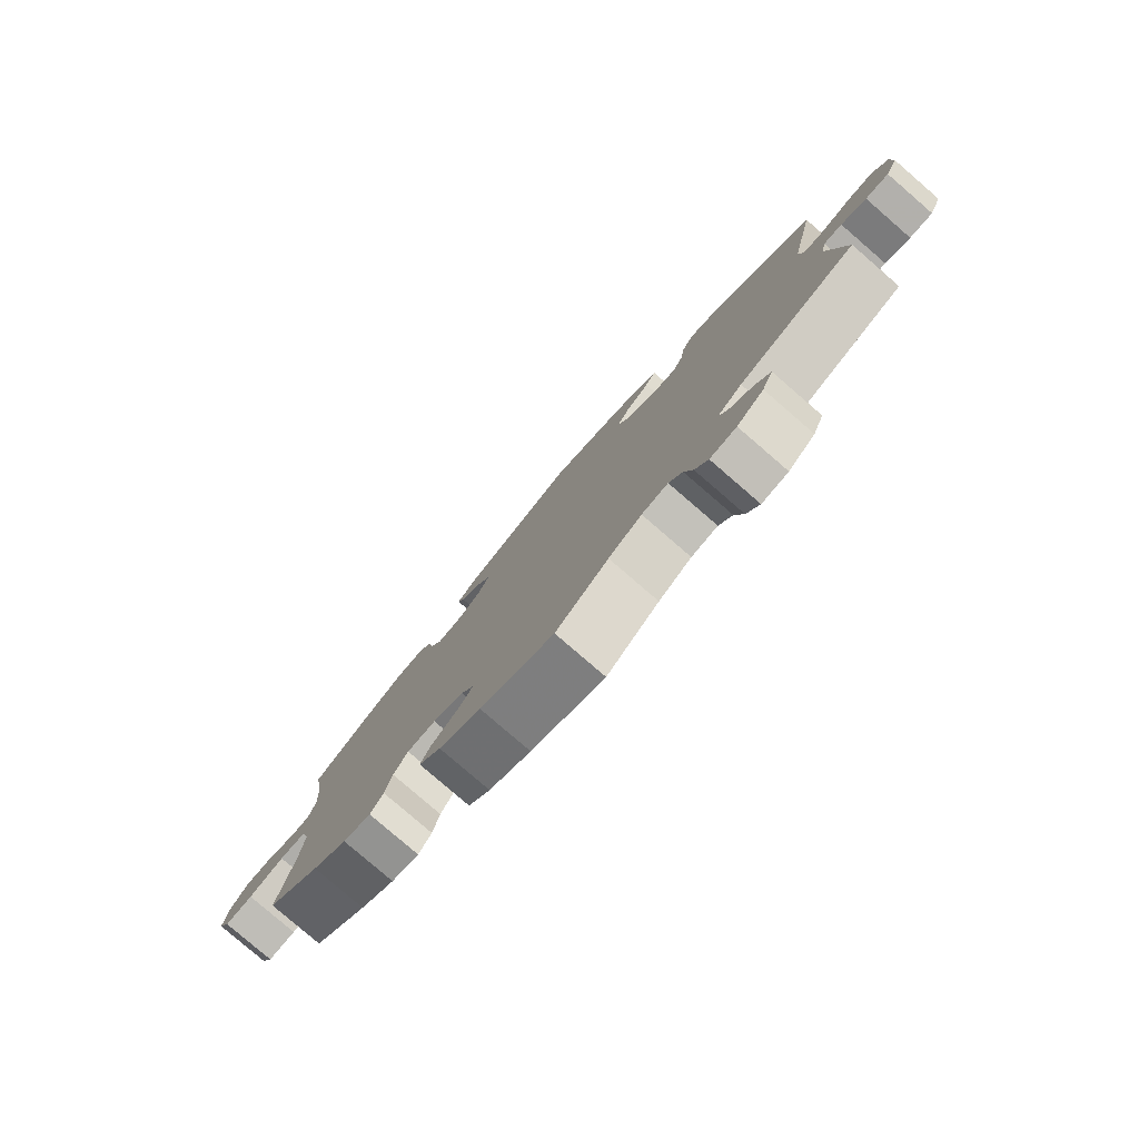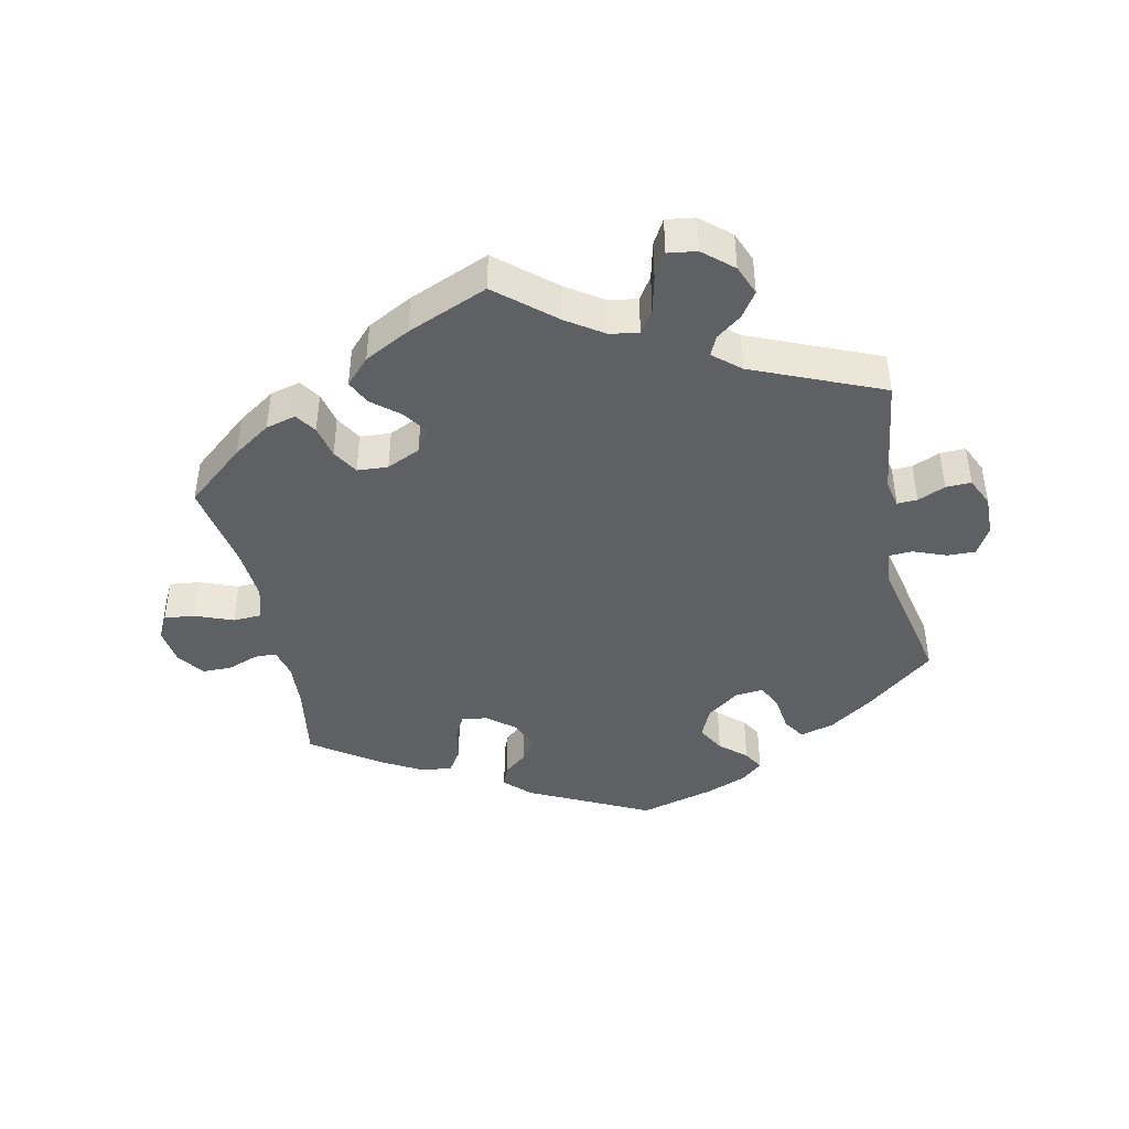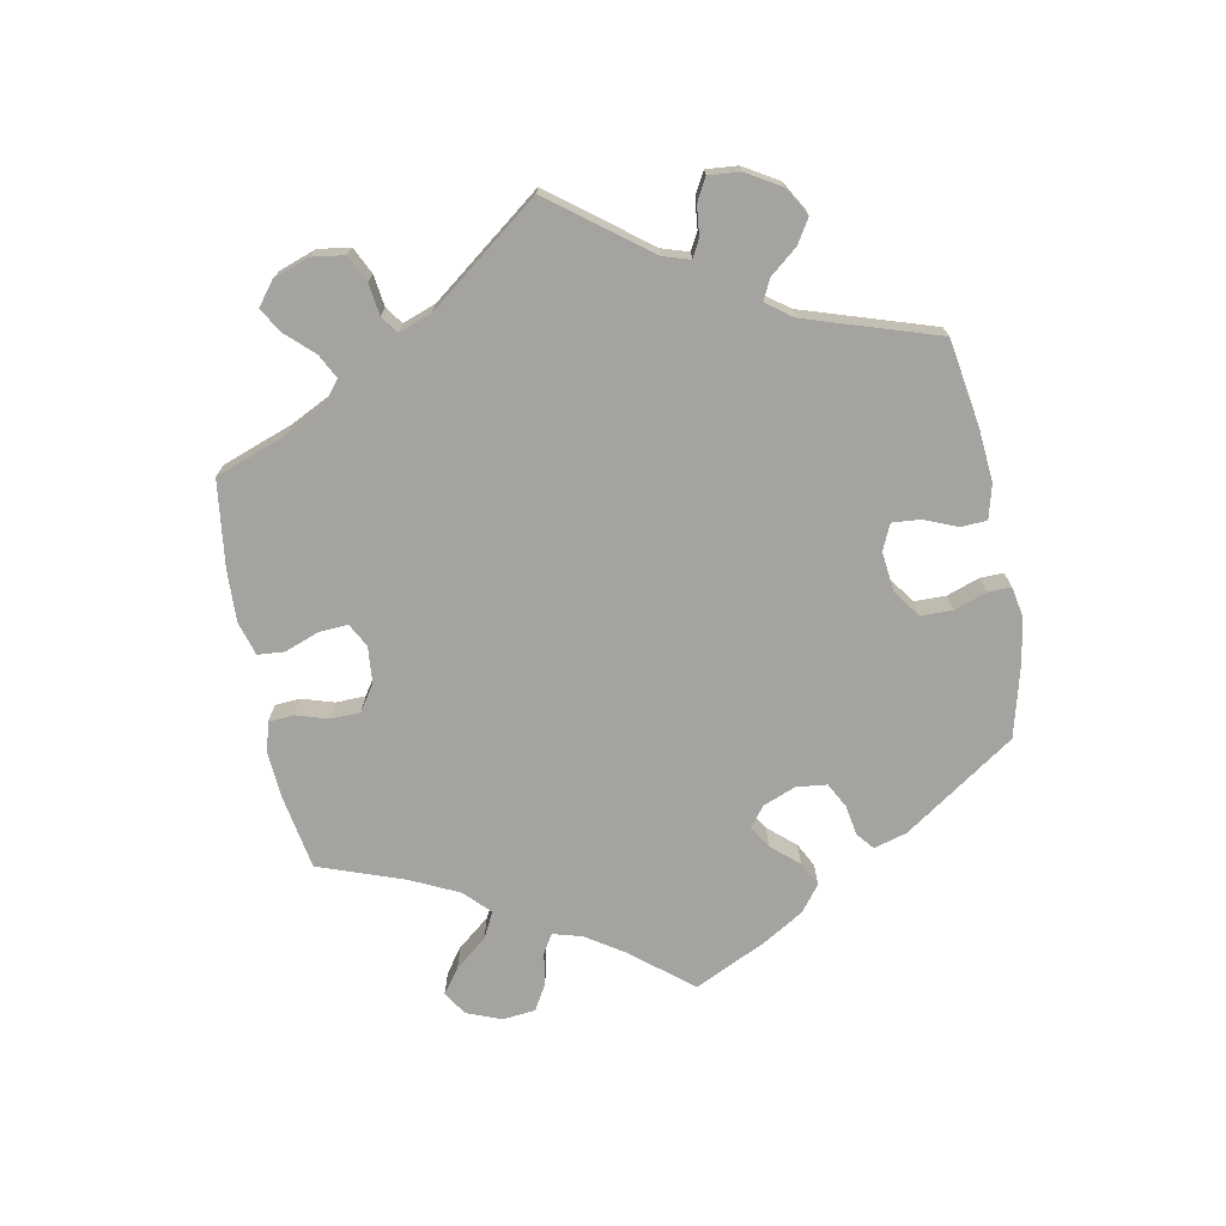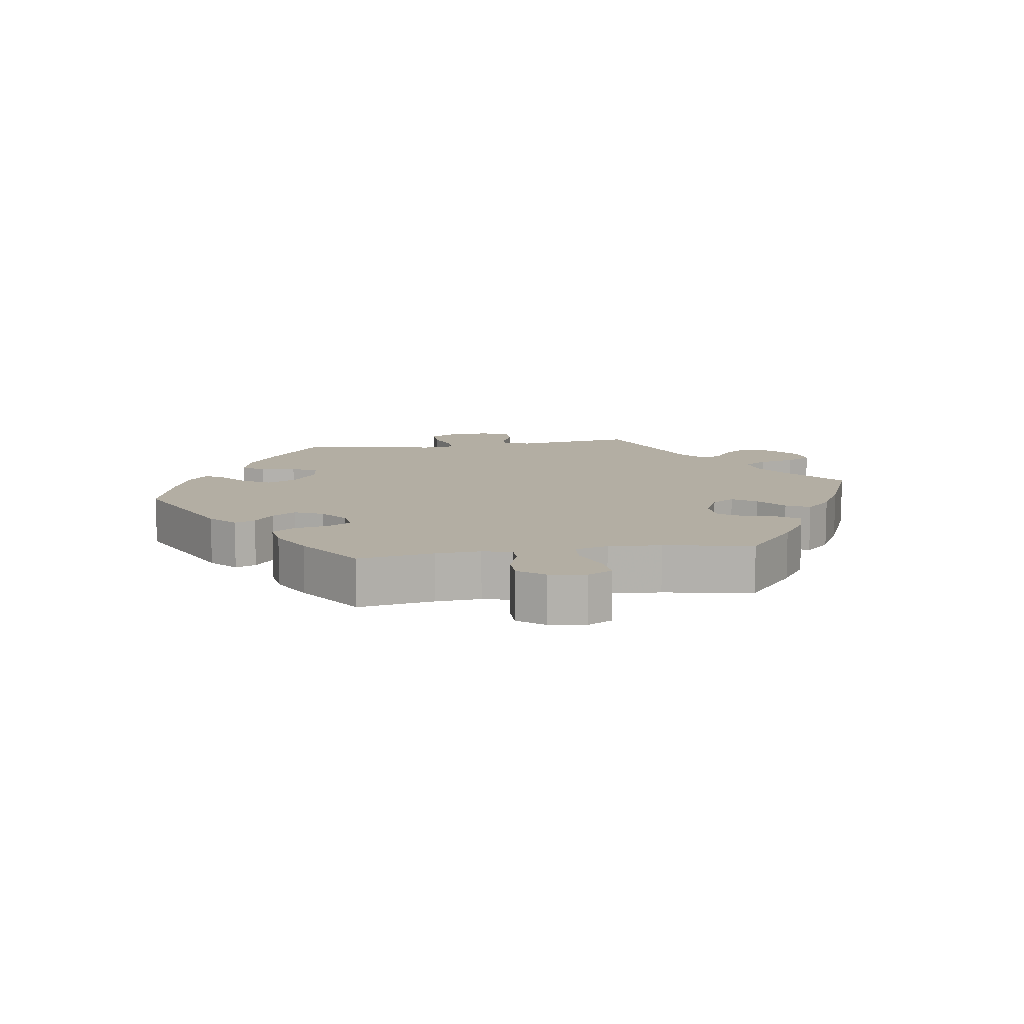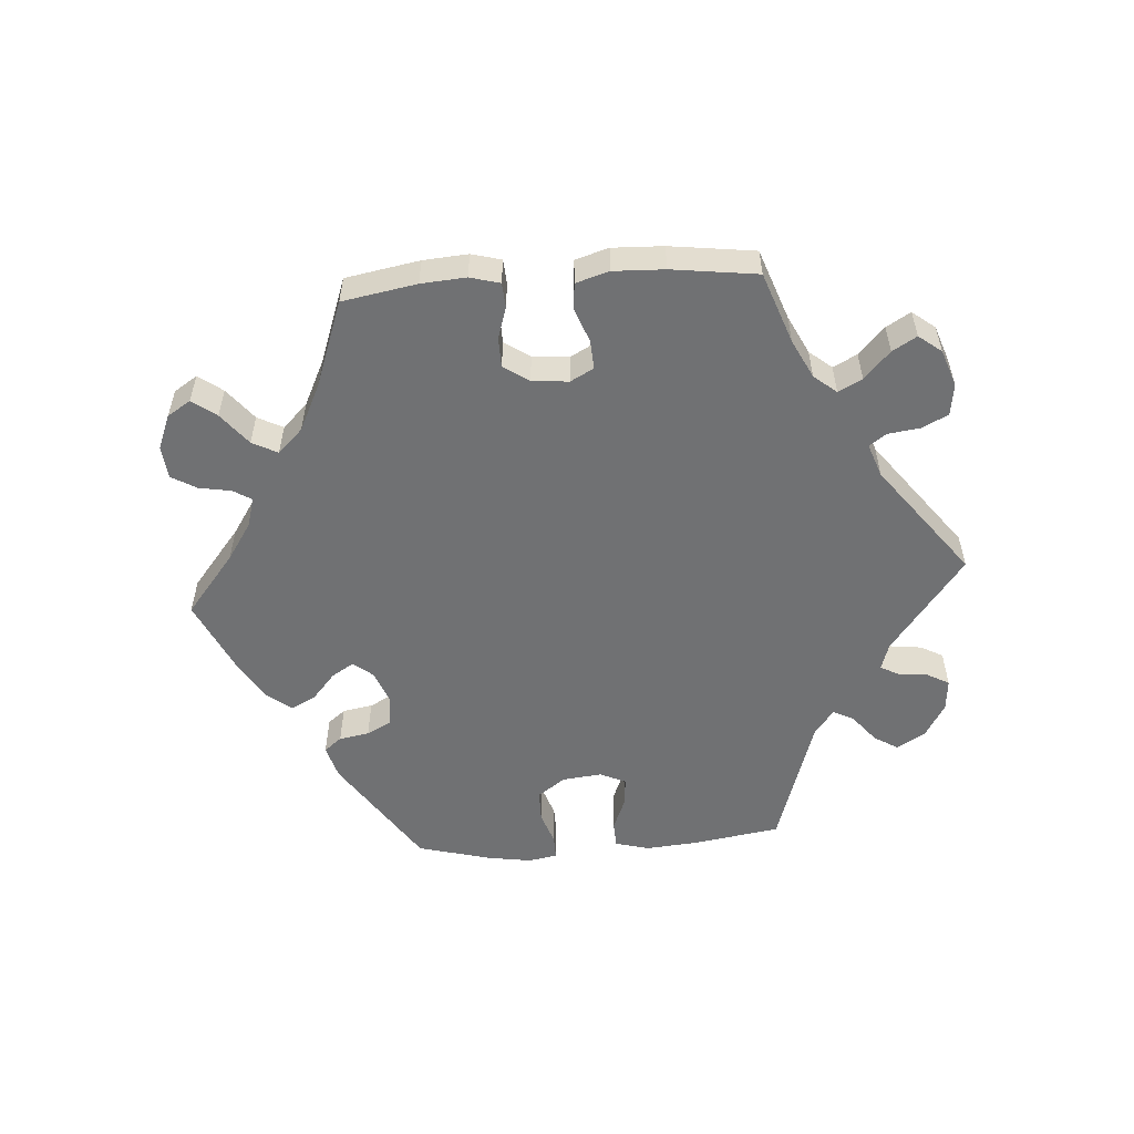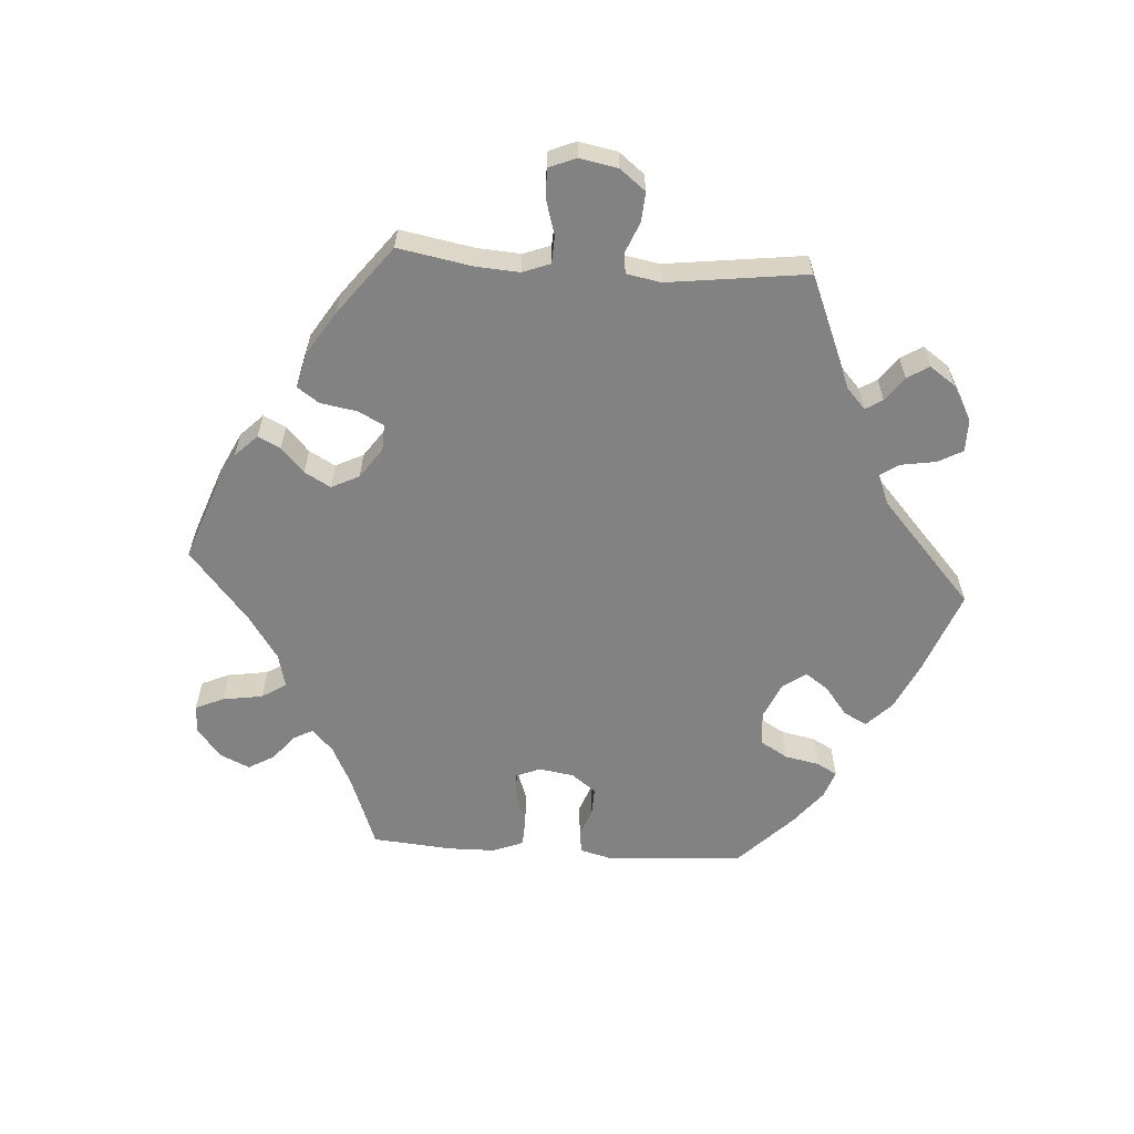
<metadata>
{"format":"obj","ext":"obj","renderer":"f3d","projection":"perspective","resolution":1024,"background":"white","views":[{"elev":-79.9,"azim":-130.8,"up":"+Z"},{"elev":-43.3,"azim":-168.1,"up":"+Y"},{"elev":-72.9,"azim":-109.0,"up":"+Y"},{"elev":11.0,"azim":81.4,"up":"+Y"},{"elev":-55.2,"azim":154.1,"up":"+Y"},{"elev":-60.7,"azim":-153.9,"up":"+Y"}]}
</metadata>
<code>
v -0.086 0.07 -0.505
v -0.14 0.07 -0.469
v -0.183 0.07 -0.462
v -0.205 0.07 -0.496
v -0.218 0.07 -0.551
v -0.239 0.07 -0.588
v -0.282 0.07 -0.582
v -0.326 0.07 -0.544
v -0.344 0.07 -0.499
v -0.319 0.07 -0.462
v -0.281 0.07 -0.433
v -0.268 0.07 -0.404
v -0.308 0.07 -0.37
v -0.501 0.07 -0.289
v -0.477 0.07 -0.109
v -0.486 0.07 -0.068
v -0.516 0.07 -0.069
v -0.557 0.07 -0.087
v -0.595 0.07 -0.088
v -0.615 0.07 -0.045
v -0.614 0.07 0.015
v -0.59 0.07 0.057
v -0.548 0.07 0.056
v -0.498 0.07 0.037
v -0.464 0.07 0.039
v -0.458 0.07 0.087
v -0.501 0.07 0.289
v -0.398 0.07 0.372
v -0.334 0.07 0.416
v -0.283 0.07 0.43
v -0.262 0.07 0.397
v -0.255 0.07 0.344
v -0.237 0.07 0.306
v -0.195 0.07 0.31
v -0.147 0.07 0.345
v -0.126 0.07 0.391
v -0.149 0.07 0.432
v -0.188 0.07 0.466
v -0.206 0.07 0.496
v -0.173 0.07 0.524
v -0.111 0.07 0.548
v -0.001 0.07 0.578
v 0.179 0.07 0.49
v 0.216 0.07 0.454
v 0.204 0.07 0.423
v 0.169 0.07 0.394
v 0.147 0.07 0.359
v 0.165 0.07 0.317
v 0.206 0.07 0.284
v 0.244 0.07 0.279
v 0.262 0.07 0.313
v 0.272 0.07 0.365
v 0.294 0.07 0.399
v 0.342 0.07 0.392
v 0.403 0.07 0.358
v 0.501 0.07 0.29
v 0.483 0.07 0.176
v 0.479 0.07 0.109
v 0.49 0.07 0.065
v 0.522 0.07 0.064
v 0.568 0.07 0.081
v 0.612 0.07 0.081
v 0.641 0.07 0.041
v 0.649 0.07 -0.014
v 0.63 0.07 -0.051
v 0.585 0.07 -0.046
v 0.528 0.07 -0.024
v 0.485 0.07 -0.026
v 0.471 0.07 -0.076
v 0.477 0.07 -0.155
v 0.501 0.07 -0.288
v 0.414 0.07 -0.361
v 0.358 0.07 -0.399
v 0.313 0.07 -0.411
v 0.292 0.07 -0.38
v 0.281 0.07 -0.331
v 0.258 0.07 -0.293
v 0.212 0.07 -0.29
v 0.162 0.07 -0.313
v 0.141 0.07 -0.347
v 0.165 0.07 -0.383
v 0.207 0.07 -0.418
v 0.224 0.07 -0.454
v 0.188 0.07 -0.492
v 0.12 0.07 -0.528
v 0 0.07 -0.578
v -0.086 0 -0.505
v -0.14 0 -0.469
v -0.183 0 -0.462
v -0.205 0 -0.496
v -0.218 0 -0.551
v -0.239 0 -0.588
v -0.282 0 -0.582
v -0.326 0 -0.544
v -0.344 0 -0.499
v -0.319 0 -0.462
v -0.281 0 -0.433
v -0.268 0 -0.404
v -0.308 0 -0.37
v -0.501 0 -0.289
v -0.477 0 -0.109
v -0.486 0 -0.068
v -0.516 0 -0.069
v -0.557 0 -0.087
v -0.595 0 -0.088
v -0.615 0 -0.045
v -0.614 0 0.015
v -0.59 0 0.057
v -0.548 0 0.056
v -0.498 0 0.037
v -0.464 0 0.039
v -0.458 0 0.087
v -0.501 0 0.289
v -0.398 0 0.372
v -0.334 0 0.416
v -0.283 0 0.43
v -0.262 0 0.397
v -0.255 0 0.344
v -0.237 0 0.306
v -0.195 0 0.31
v -0.147 0 0.345
v -0.126 0 0.391
v -0.149 0 0.432
v -0.188 0 0.466
v -0.206 0 0.496
v -0.173 0 0.524
v -0.111 0 0.548
v -0.001 0 0.578
v 0.179 0 0.49
v 0.216 0 0.454
v 0.204 0 0.423
v 0.169 0 0.394
v 0.147 0 0.359
v 0.165 0 0.317
v 0.206 0 0.284
v 0.244 0 0.279
v 0.262 0 0.313
v 0.272 0 0.365
v 0.294 0 0.399
v 0.342 0 0.392
v 0.403 0 0.358
v 0.501 0 0.29
v 0.483 0 0.176
v 0.479 0 0.109
v 0.49 0 0.065
v 0.522 0 0.064
v 0.568 0 0.081
v 0.612 0 0.081
v 0.641 0 0.041
v 0.649 0 -0.014
v 0.63 0 -0.051
v 0.585 0 -0.046
v 0.528 0 -0.024
v 0.485 0 -0.026
v 0.471 0 -0.076
v 0.477 0 -0.155
v 0.501 0 -0.288
v 0.414 0 -0.361
v 0.358 0 -0.399
v 0.313 0 -0.411
v 0.292 0 -0.38
v 0.281 0 -0.331
v 0.258 0 -0.293
v 0.212 0 -0.29
v 0.162 0 -0.313
v 0.141 0 -0.347
v 0.165 0 -0.383
v 0.207 0 -0.418
v 0.224 0 -0.454
v 0.188 0 -0.492
v 0.12 0 -0.528
v 0 0 -0.578
f 85 86 1
f 84 85 1 2
f 81 82 83 84
f 80 81 84 2
f 79 80 2 3
f 78 79 3
f 73 74 75 76
f 73 76 77
f 70 71 72 73
f 69 70 73 77
f 68 69 77 78
f 64 65 66 67
f 64 67 68
f 63 64 68
f 60 61 62 63
f 59 60 63 68
f 58 59 68 78
f 54 55 56 57
f 51 52 53 54
f 50 51 54 57
f 49 50 57 58
f 43 44 45 46
f 43 46 47
f 42 43 47
f 41 42 47 48
f 37 38 39 40
f 36 37 40 41
f 29 30 31 32
f 29 32 33
f 26 27 28 29
f 25 26 29 33
f 21 22 23 24
f 21 24 25
f 20 21 25
f 17 18 19 20
f 16 17 20 25
f 15 16 25 33
f 13 14 15 33
f 8 9 10 11
f 8 11 12
f 7 8 12
f 4 5 6 7
f 3 4 7 12
f 49 58 78 3
f 36 41 48
f 35 36 48 49
f 34 35 49 3
f 13 33 34
f 3 12 13 34
f 87 172 171
f 88 87 171 170
f 170 169 168 167
f 88 170 167 166
f 89 88 166 165
f 89 165 164
f 162 161 160 159
f 163 162 159
f 159 158 157 156
f 163 159 156 155
f 164 163 155 154
f 153 152 151 150
f 154 153 150
f 154 150 149
f 149 148 147 146
f 154 149 146 145
f 164 154 145 144
f 143 142 141 140
f 140 139 138 137
f 143 140 137 136
f 144 143 136 135
f 132 131 130 129
f 133 132 129
f 133 129 128
f 134 133 128 127
f 126 125 124 123
f 127 126 123 122
f 118 117 116 115
f 119 118 115
f 115 114 113 112
f 119 115 112 111
f 110 109 108 107
f 111 110 107
f 111 107 106
f 106 105 104 103
f 111 106 103 102
f 119 111 102 101
f 119 101 100 99
f 97 96 95 94
f 98 97 94
f 98 94 93
f 93 92 91 90
f 98 93 90 89
f 89 164 144 135
f 134 127 122
f 135 134 122 121
f 89 135 121 120
f 120 119 99
f 120 99 98 89
f 1 87 88 2
f 2 88 89 3
f 3 89 90 4
f 4 90 91 5
f 5 91 92 6
f 6 92 93 7
f 7 93 94 8
f 8 94 95 9
f 9 95 96 10
f 10 96 97 11
f 11 97 98 12
f 12 98 99 13
f 13 99 100 14
f 14 100 101 15
f 15 101 102 16
f 16 102 103 17
f 17 103 104 18
f 18 104 105 19
f 19 105 106 20
f 20 106 107 21
f 21 107 108 22
f 22 108 109 23
f 23 109 110 24
f 24 110 111 25
f 25 111 112 26
f 26 112 113 27
f 27 113 114 28
f 28 114 115 29
f 29 115 116 30
f 30 116 117 31
f 31 117 118 32
f 32 118 119 33
f 33 119 120 34
f 34 120 121 35
f 35 121 122 36
f 36 122 123 37
f 37 123 124 38
f 38 124 125 39
f 39 125 126 40
f 40 126 127 41
f 41 127 128 42
f 42 128 129 43
f 43 129 130 44
f 44 130 131 45
f 45 131 132 46
f 46 132 133 47
f 47 133 134 48
f 48 134 135 49
f 49 135 136 50
f 50 136 137 51
f 51 137 138 52
f 52 138 139 53
f 53 139 140 54
f 54 140 141 55
f 55 141 142 56
f 56 142 143 57
f 57 143 144 58
f 58 144 145 59
f 59 145 146 60
f 60 146 147 61
f 61 147 148 62
f 62 148 149 63
f 63 149 150 64
f 64 150 151 65
f 65 151 152 66
f 66 152 153 67
f 67 153 154 68
f 68 154 155 69
f 69 155 156 70
f 70 156 157 71
f 71 157 158 72
f 72 158 159 73
f 73 159 160 74
f 74 160 161 75
f 75 161 162 76
f 76 162 163 77
f 77 163 164 78
f 78 164 165 79
f 79 165 166 80
f 80 166 167 81
f 81 167 168 82
f 82 168 169 83
f 83 169 170 84
f 84 170 171 85
f 85 171 172 86
f 86 172 87 1

</code>
